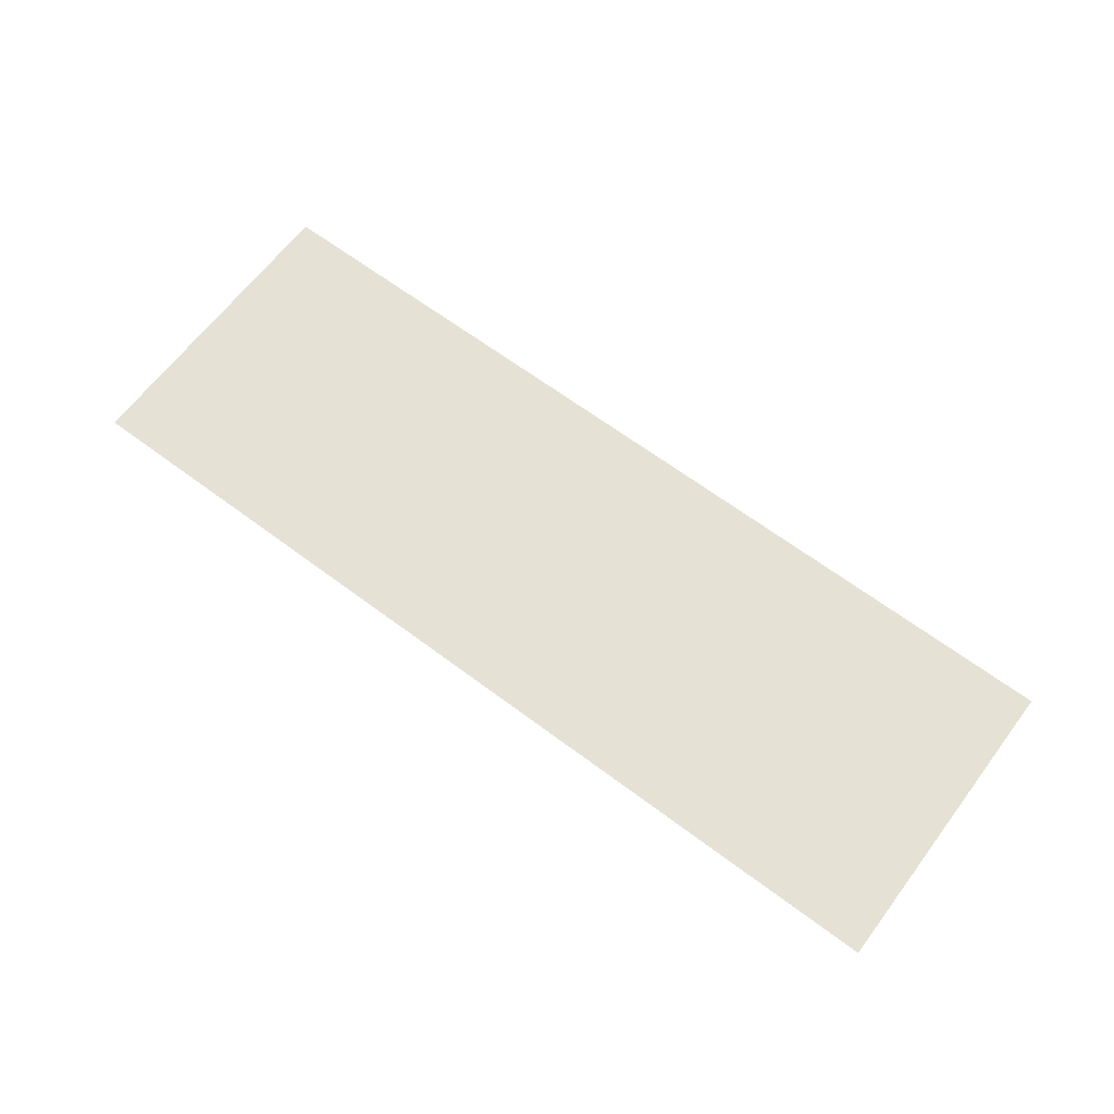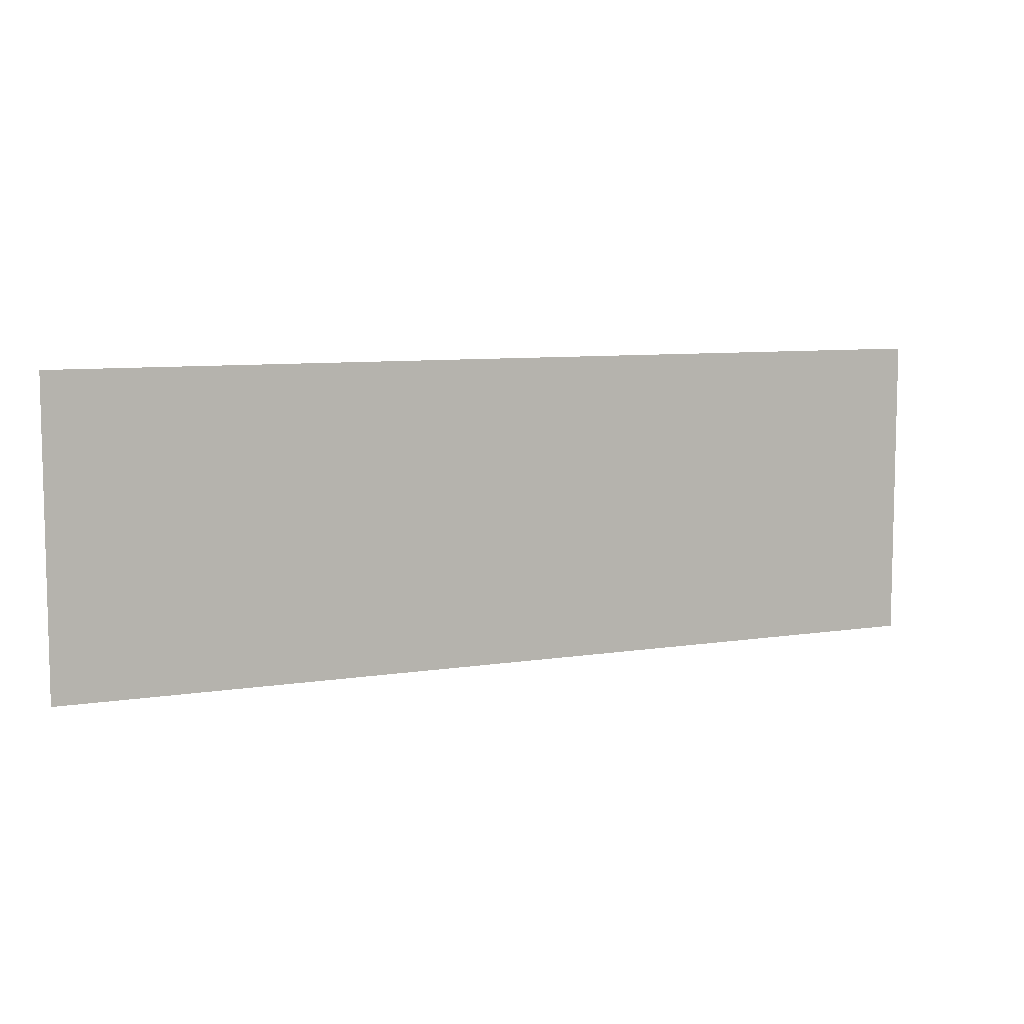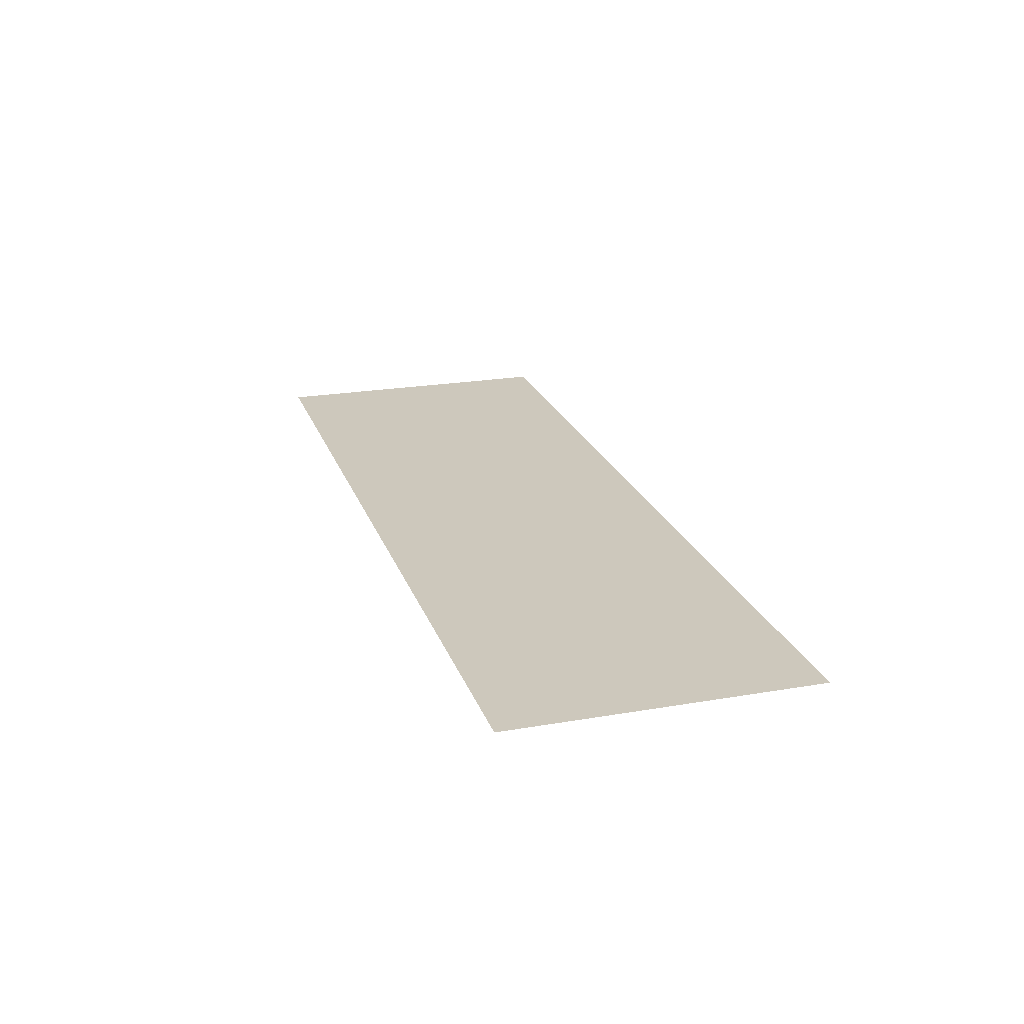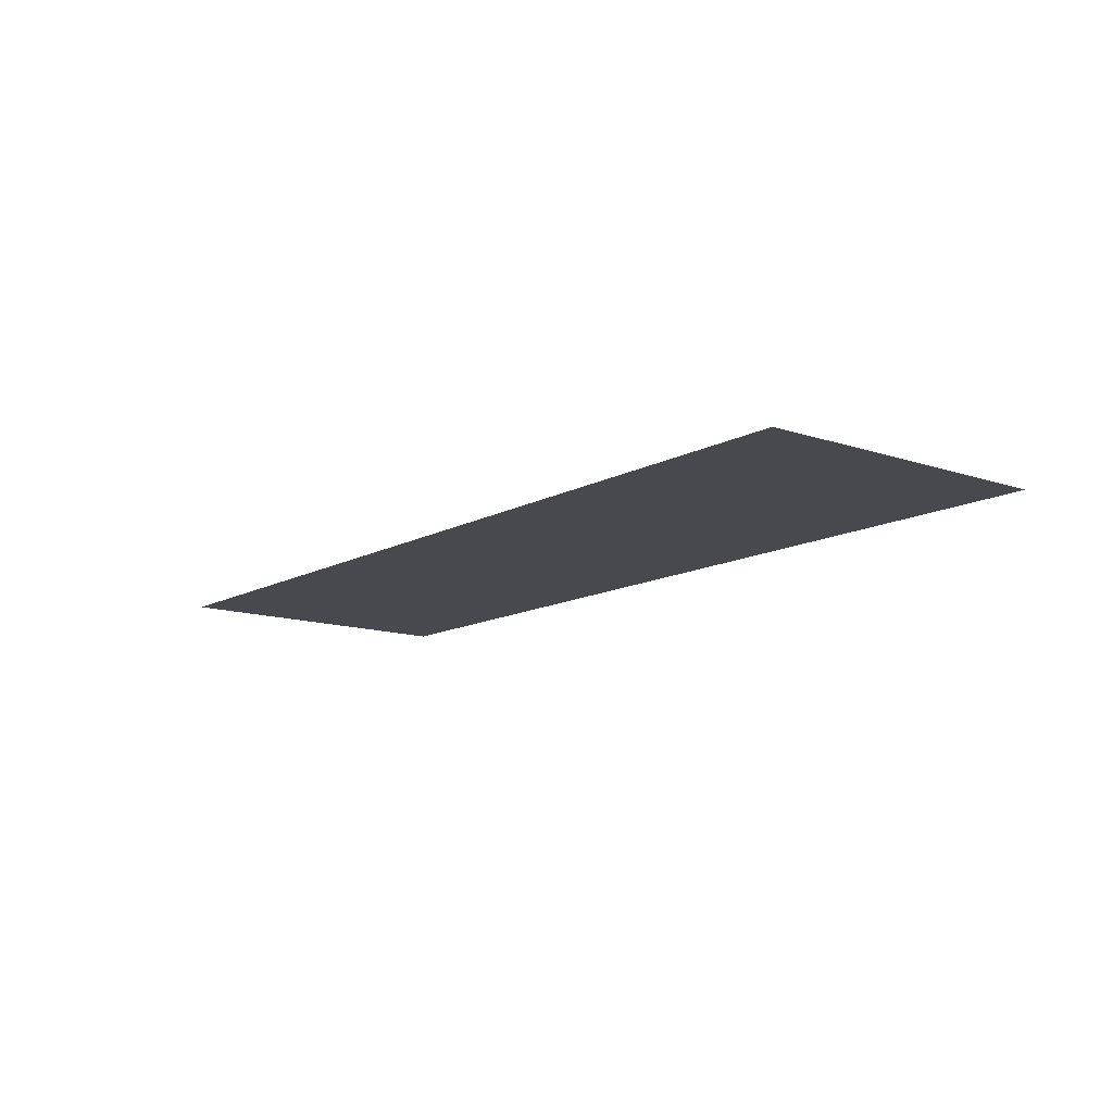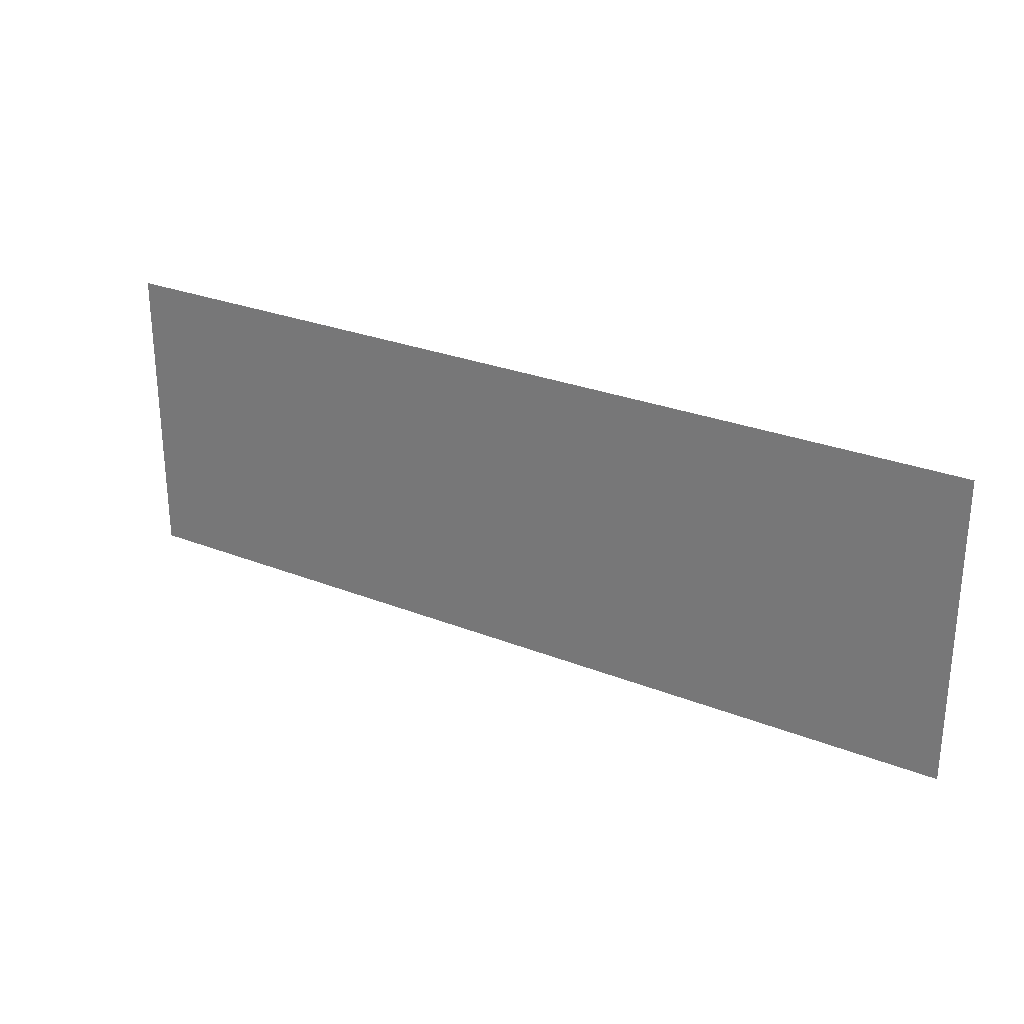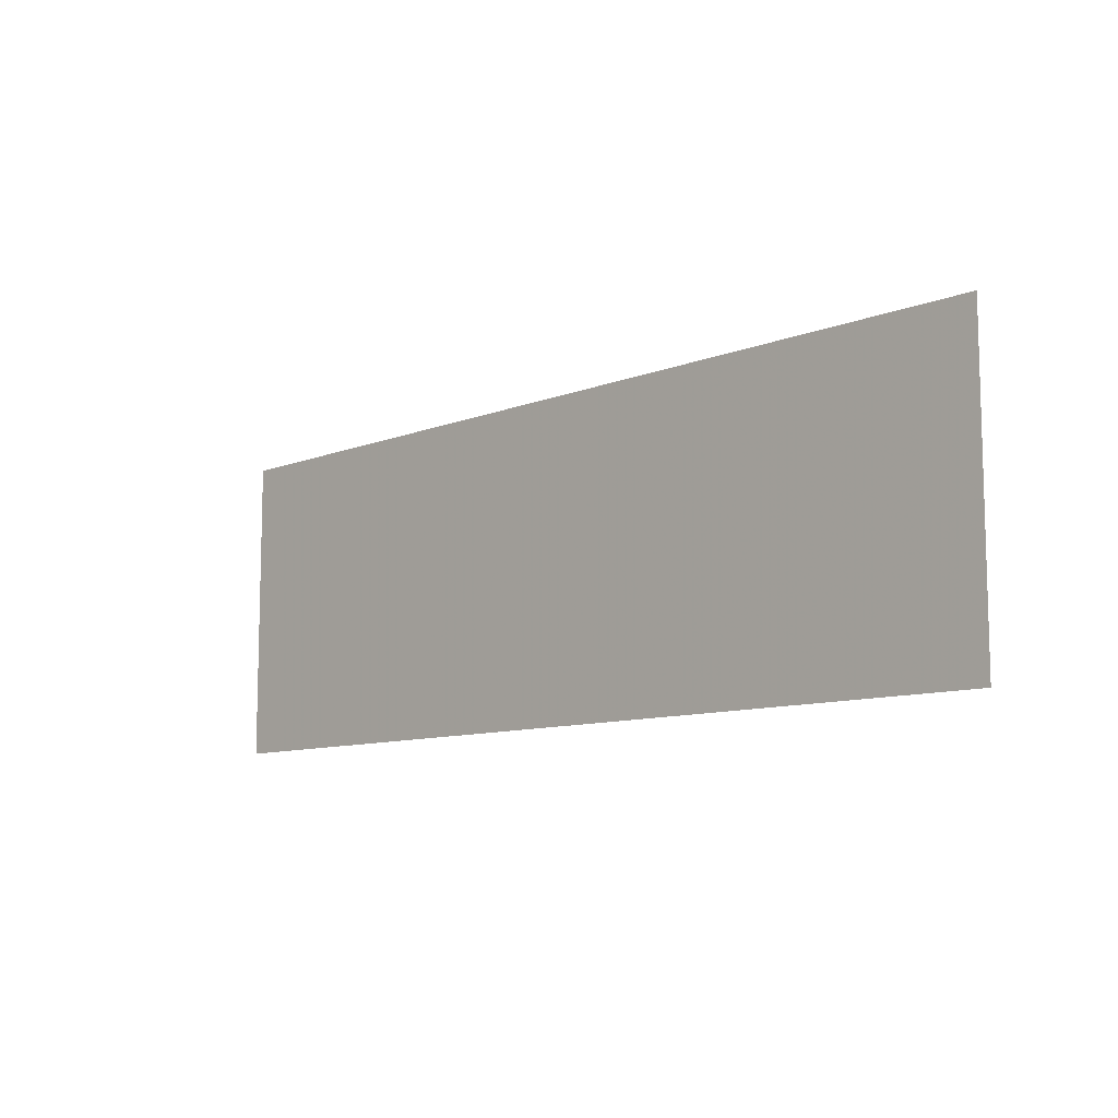
<metadata>
{"format":"obj","ext":"obj","renderer":"f3d","projection":"perspective","resolution":1024,"background":"white","views":[{"elev":64.9,"azim":37.0,"up":"+Y"},{"elev":7.9,"azim":-24.1,"up":"+Z"},{"elev":22.2,"azim":73.3,"up":"+Y"},{"elev":-12.6,"azim":51.6,"up":"+Y"},{"elev":27.1,"azim":-148.4,"up":"+Z"},{"elev":-9.7,"azim":45.7,"up":"+Z"}]}
</metadata>
<code>
v 0.1875 0 -1.438
v 0.1875 0 -1.562
v 0.5625 0 -1.562
v 0.5625 0 -1.438
f 1 2 3
f 1 3 4

</code>
